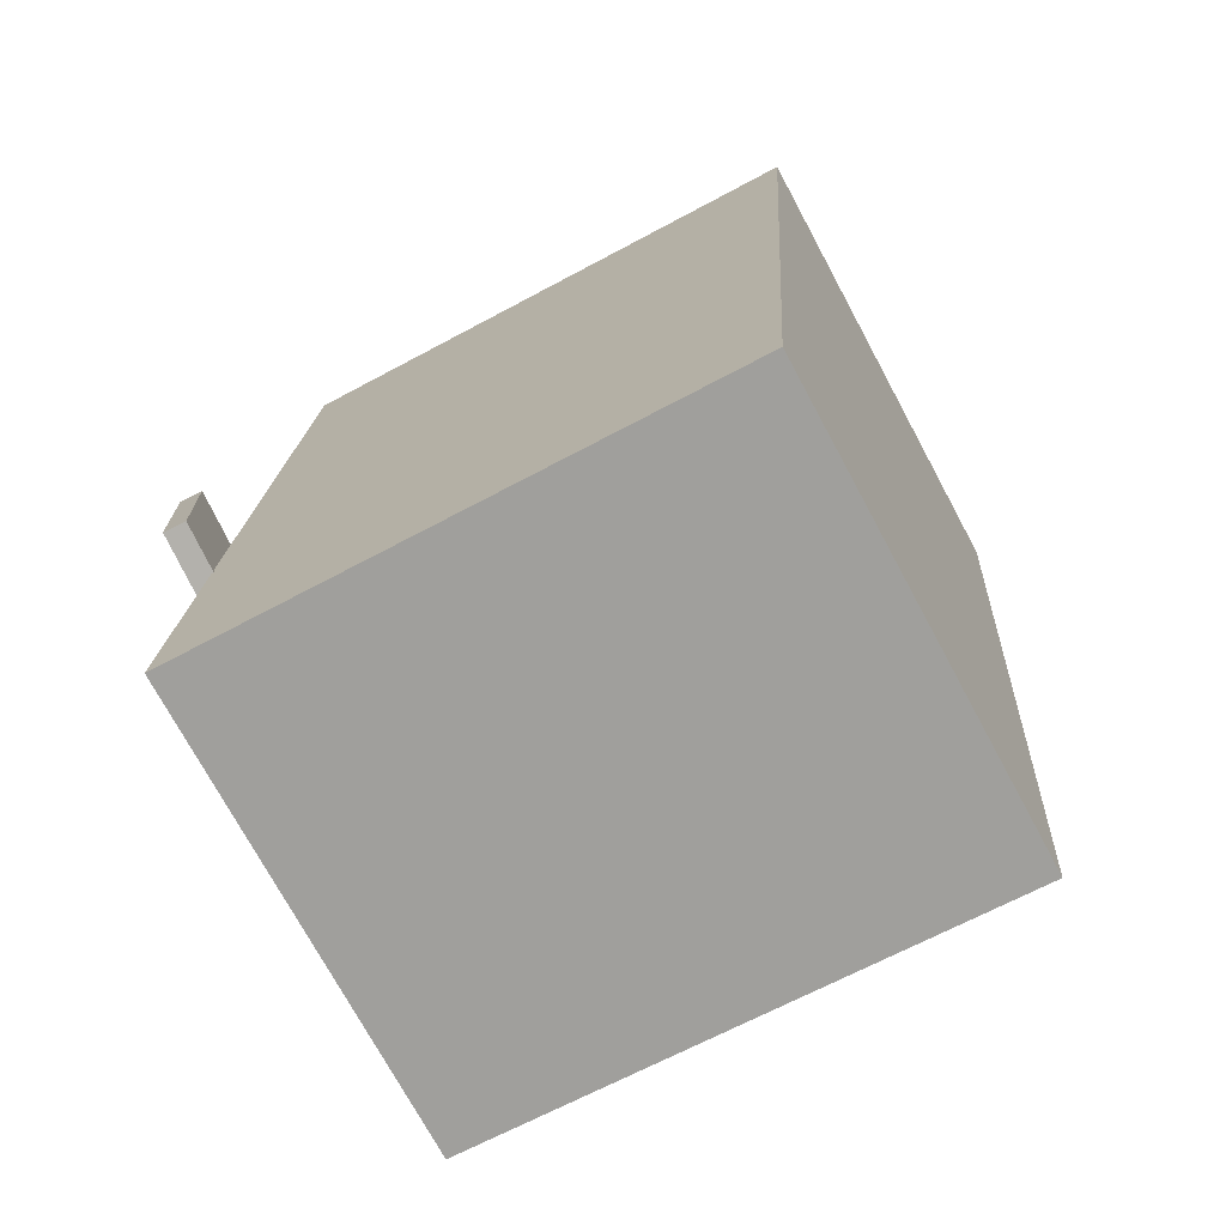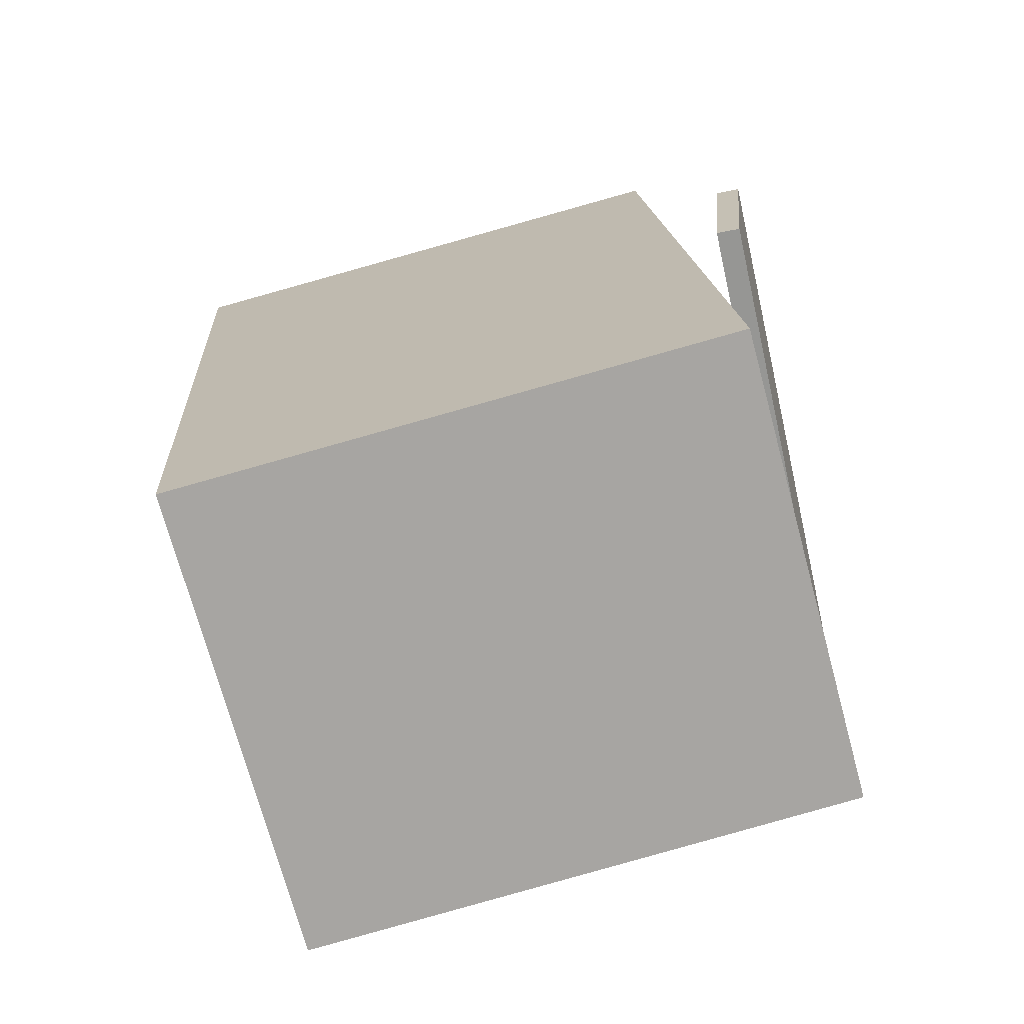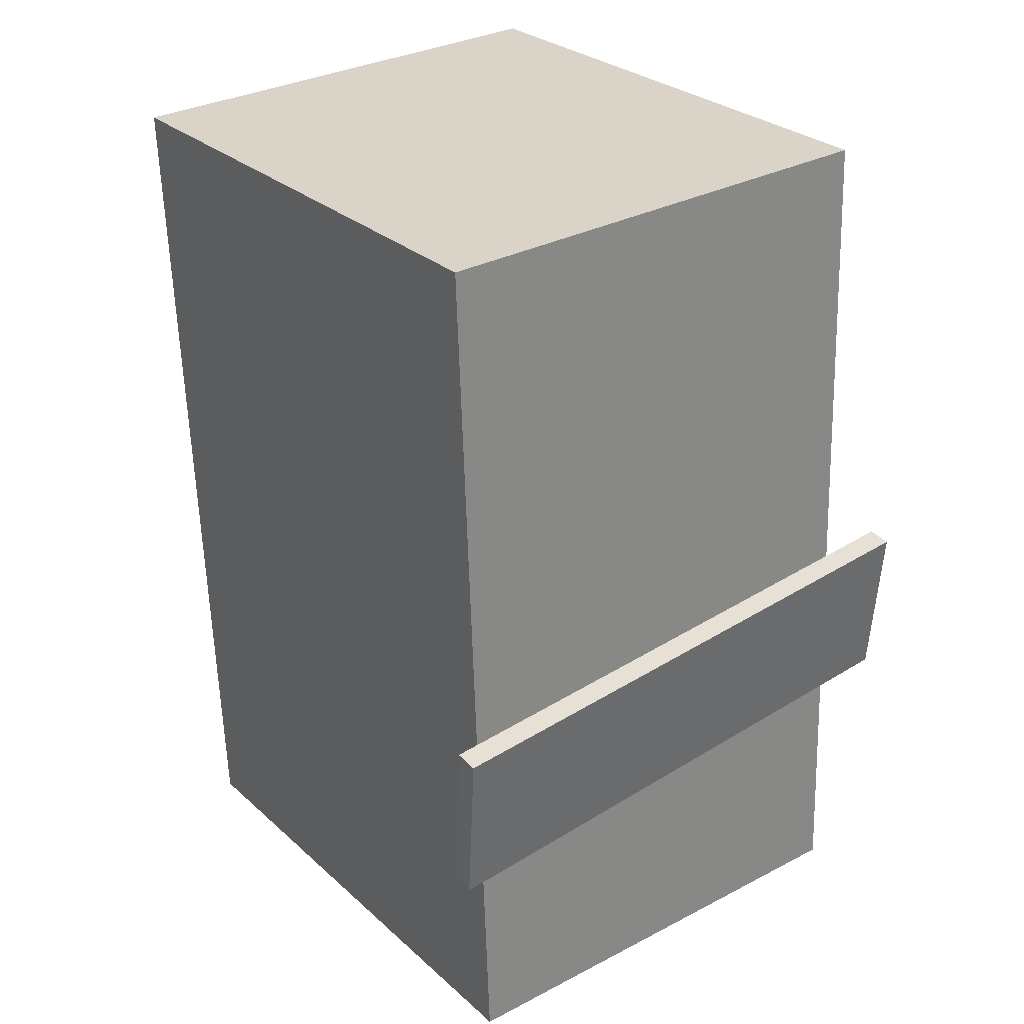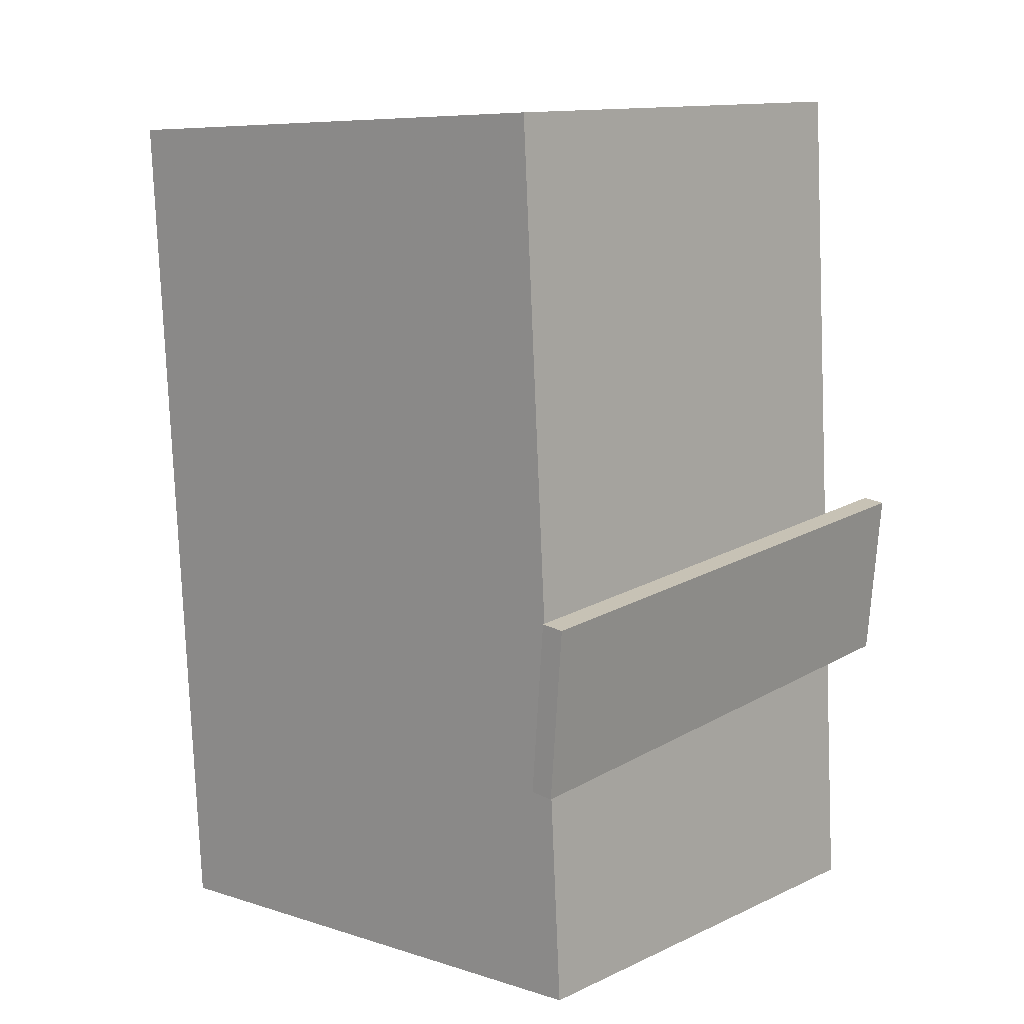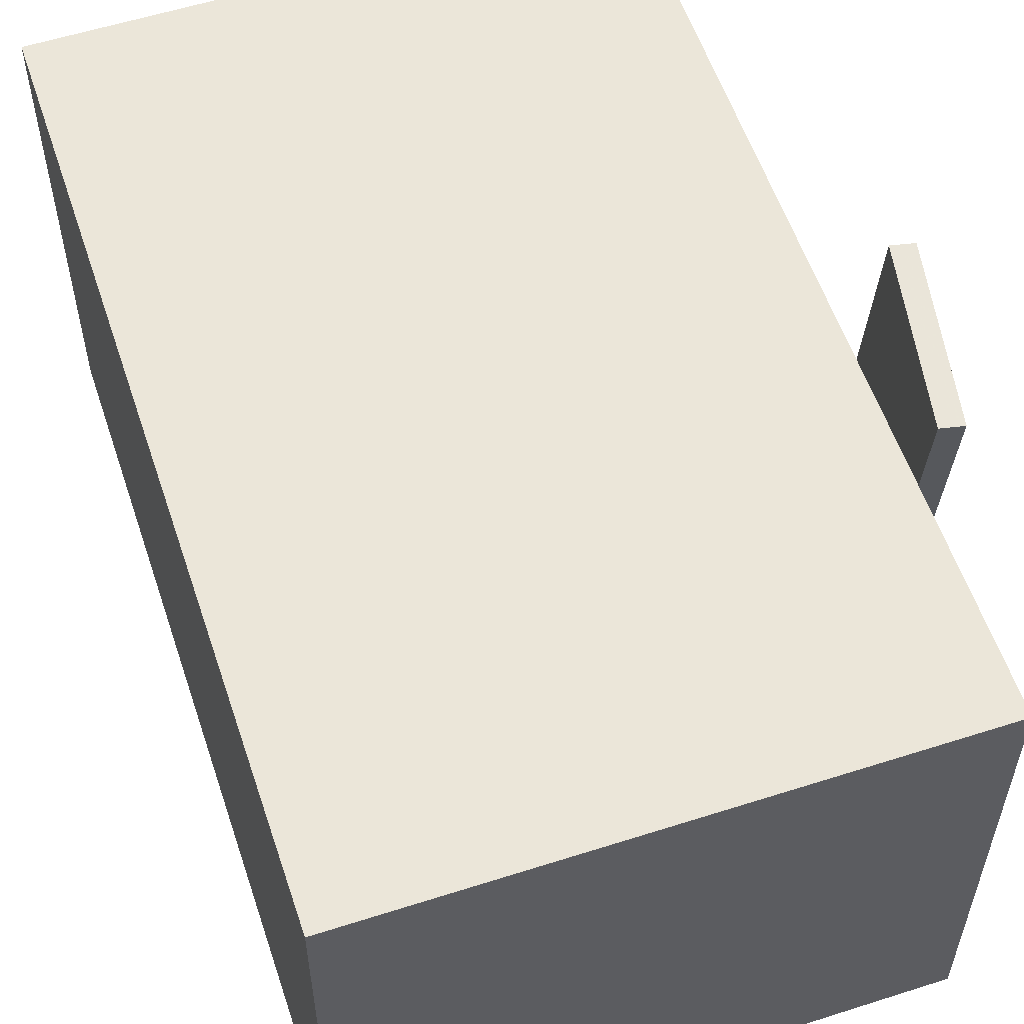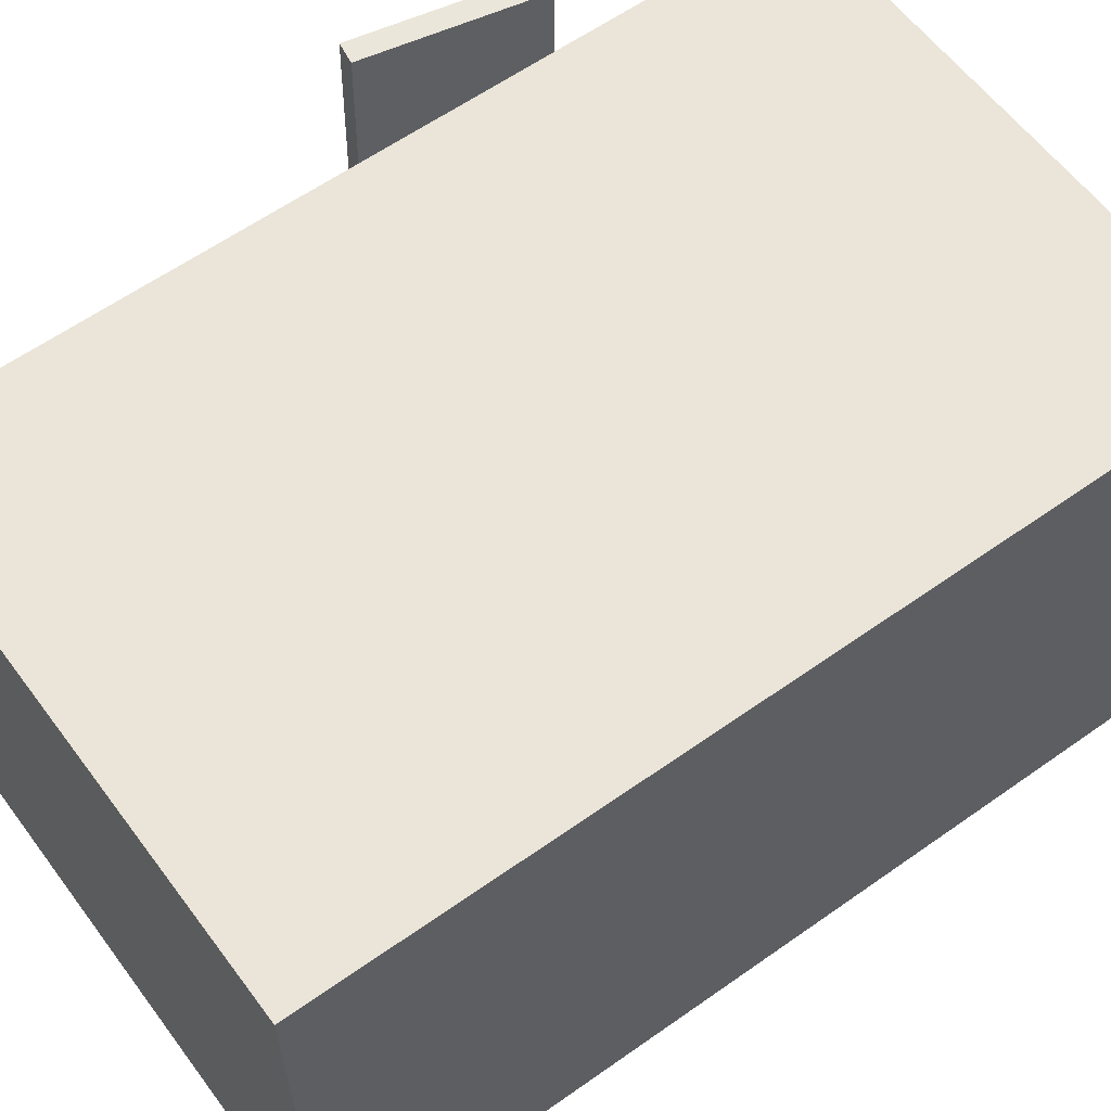
<metadata>
{"format":"obj","ext":"obj","renderer":"f3d","projection":"perspective","resolution":1024,"background":"white","views":[{"elev":-74.4,"azim":-151.4,"up":"+Y"},{"elev":-71.7,"azim":15.4,"up":"+Y"},{"elev":32.9,"azim":53.6,"up":"+Y"},{"elev":13.4,"azim":42.7,"up":"+Y"},{"elev":58.1,"azim":-14.4,"up":"+Z"},{"elev":58.6,"azim":-122.0,"up":"+Z"}]}
</metadata>
<code>
v 0.3109 -0.1625 -0.2654
v 0.3349 -0.1805 0.2583
v 0.2903 -0.1604 -0.2644
v 0.3143 -0.1785 0.2593
v 0.3267 -0.005178 -0.2607
v 0.3507 -0.02323 0.263
v 0.3061 -0.003138 -0.2597
v 0.3301 -0.02119 0.264
f 1.0 7.0 5.0
f 1.0 3.0 7.0
f 1.0 4.0 3.0
f 1.0 2.0 4.0
f 3.0 8.0 7.0
f 3.0 4.0 8.0
f 5.0 7.0 8.0
f 5.0 8.0 6.0
f 1.0 5.0 6.0
f 1.0 6.0 2.0
f 2.0 6.0 8.0
f 2.0 8.0 4.0
v -0.1949 -0.4333 -0.2118
v -0.1929 -0.4269 0.2236
v -0.2511 0.363 -0.2233
v -0.249 0.3695 0.2121
v 0.3112 -0.3977 -0.2147
v 0.3132 -0.3913 0.2207
v 0.255 0.3987 -0.2262
v 0.2571 0.4051 0.2092
f 9.0 15.0 13.0
f 9.0 11.0 15.0
f 9.0 12.0 11.0
f 9.0 10.0 12.0
f 11.0 16.0 15.0
f 11.0 12.0 16.0
f 13.0 15.0 16.0
f 13.0 16.0 14.0
f 9.0 13.0 14.0
f 9.0 14.0 10.0
f 10.0 14.0 16.0
f 10.0 16.0 12.0

</code>
